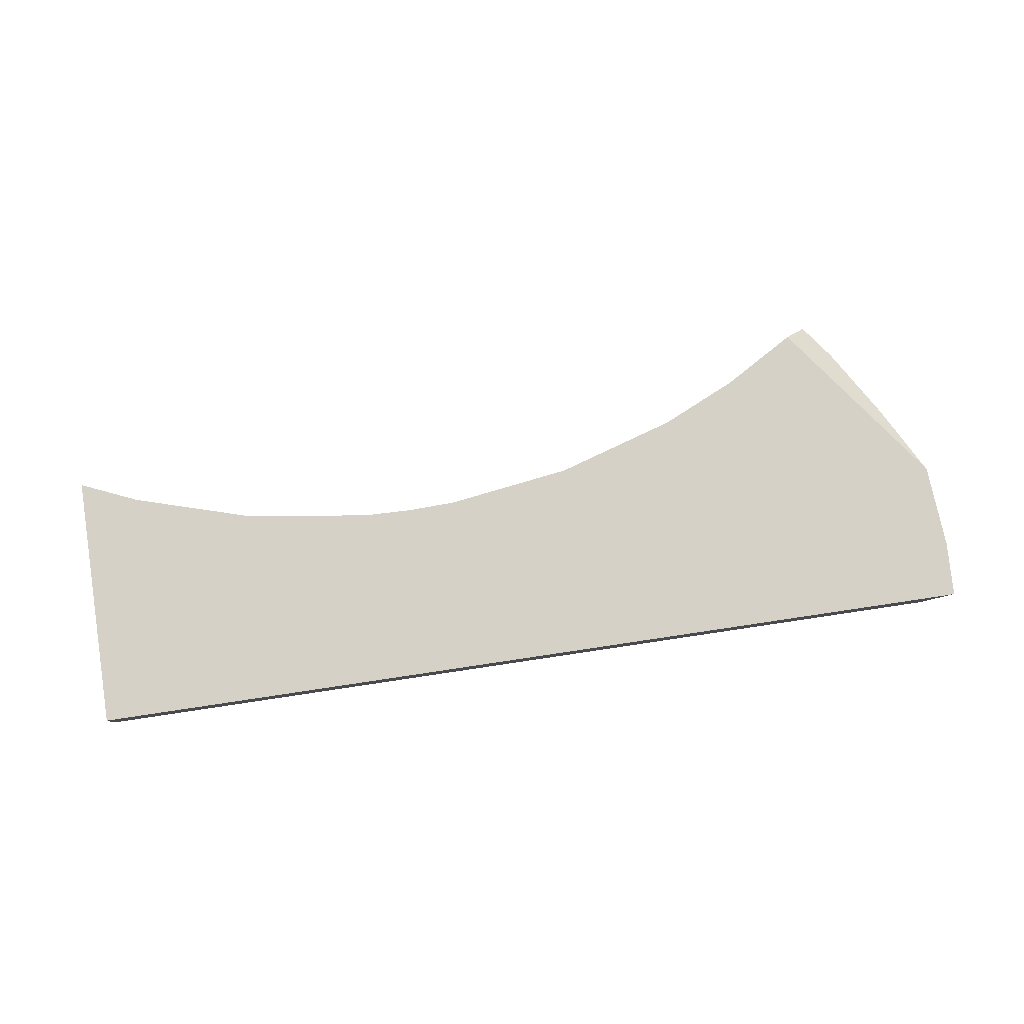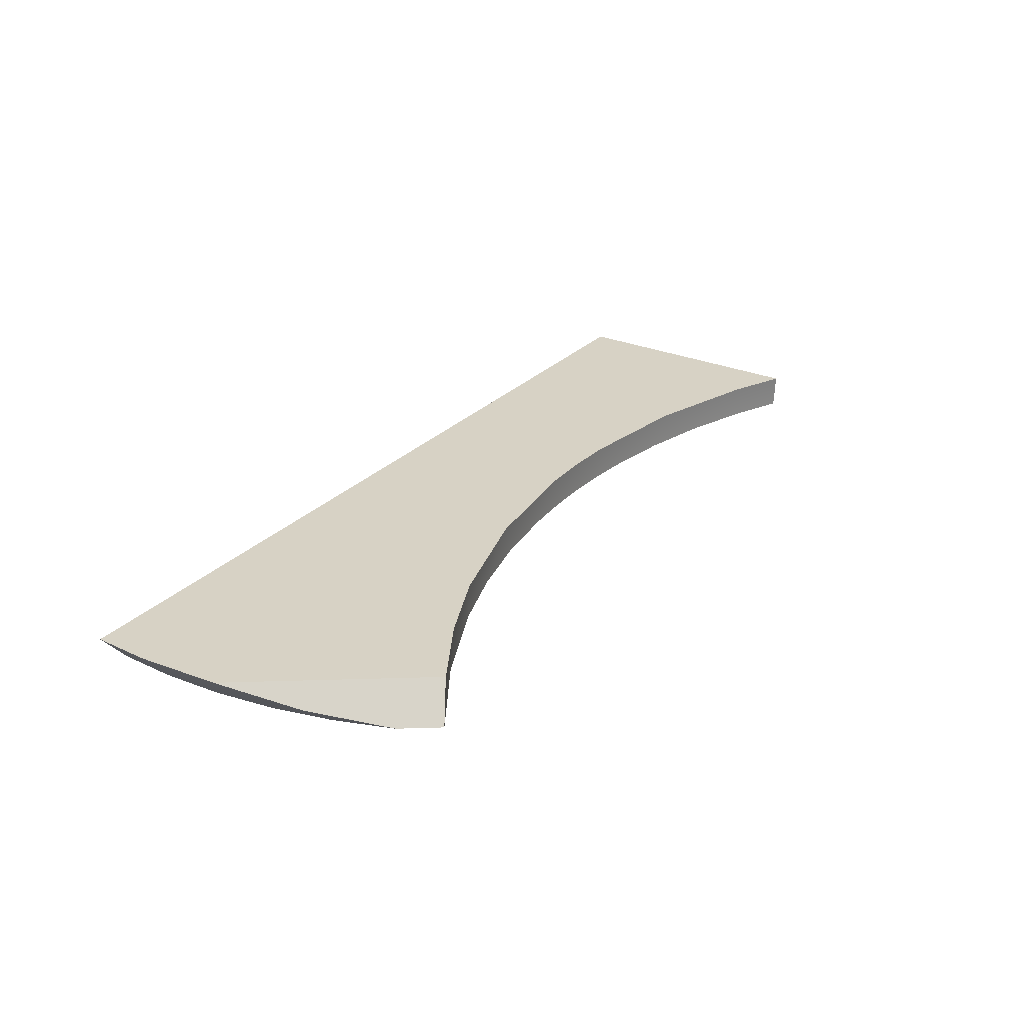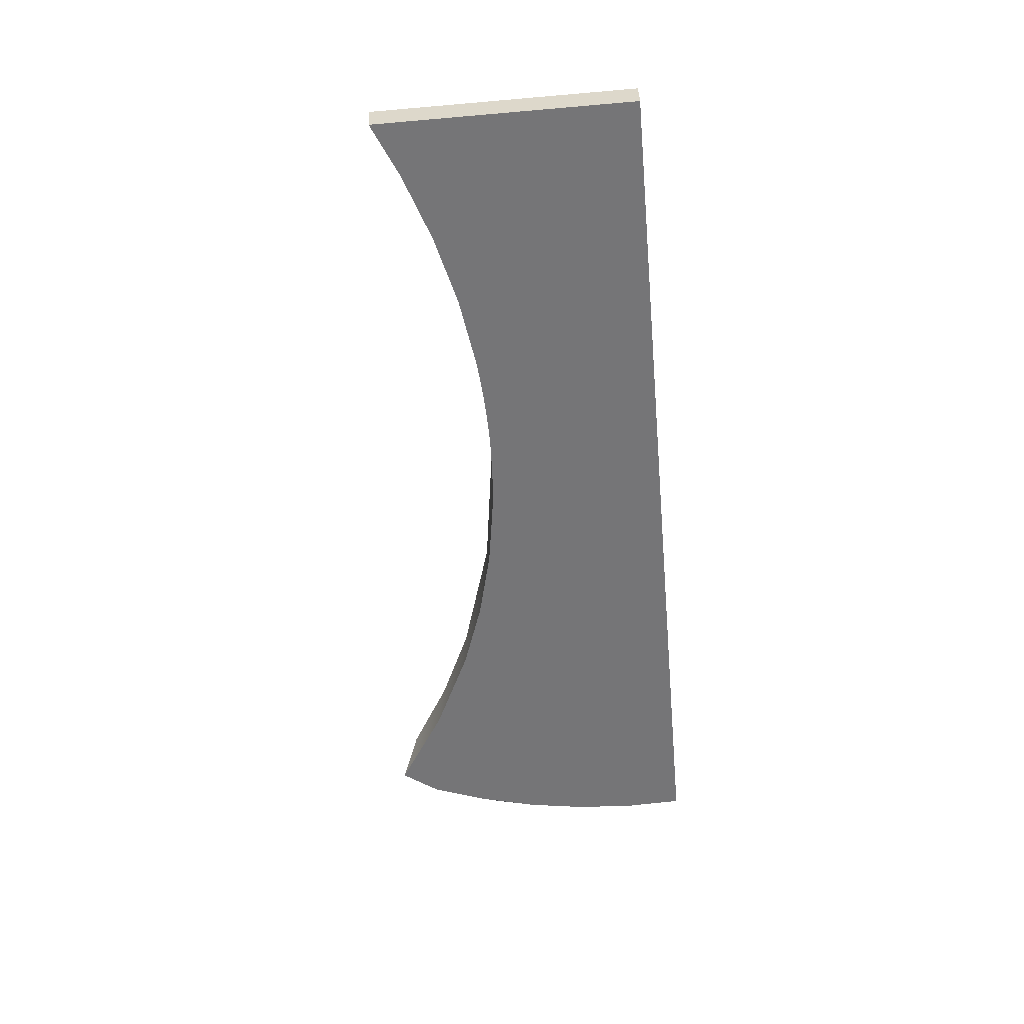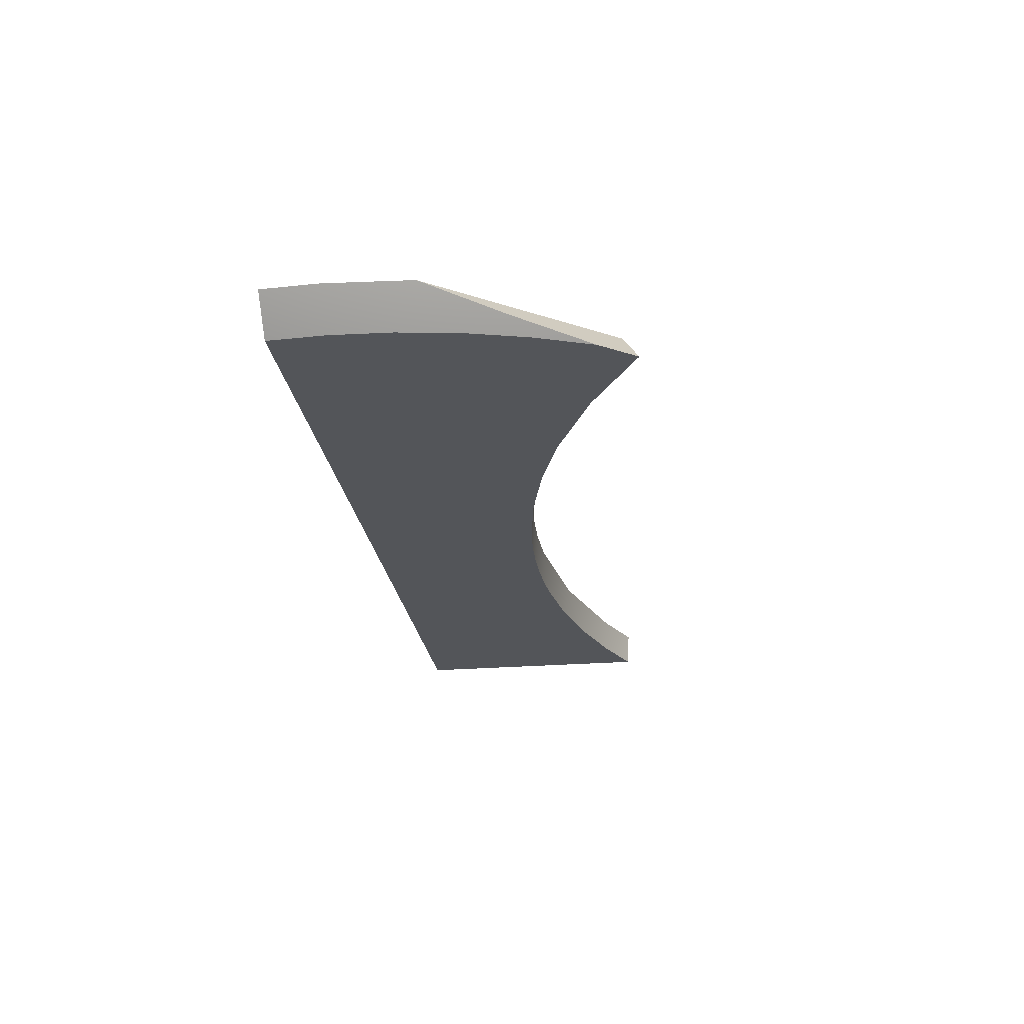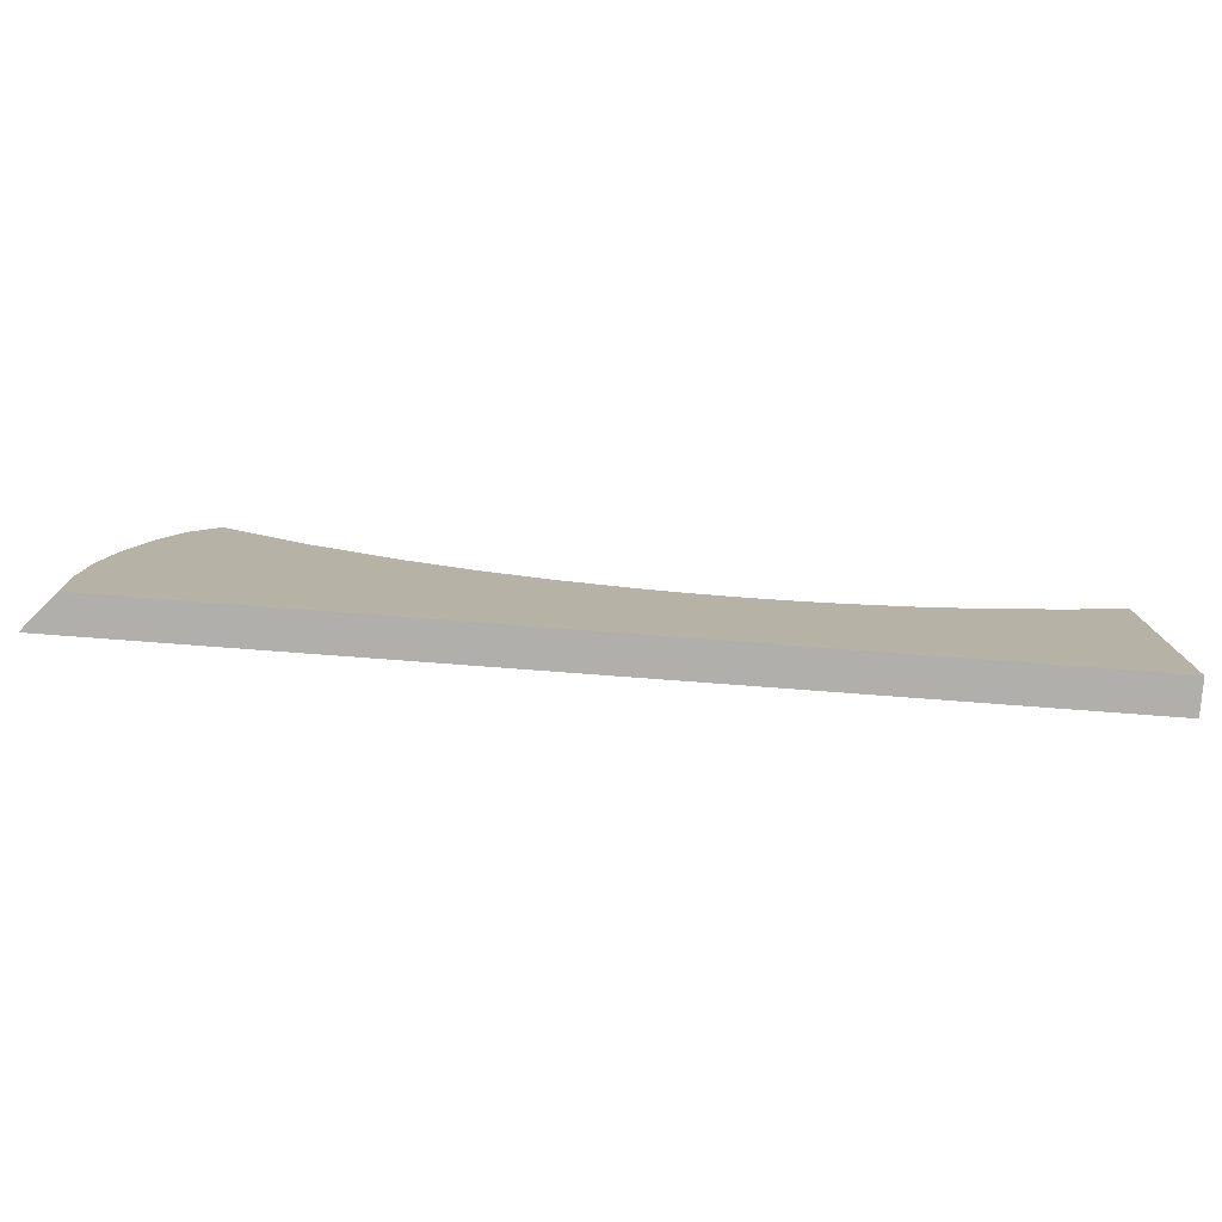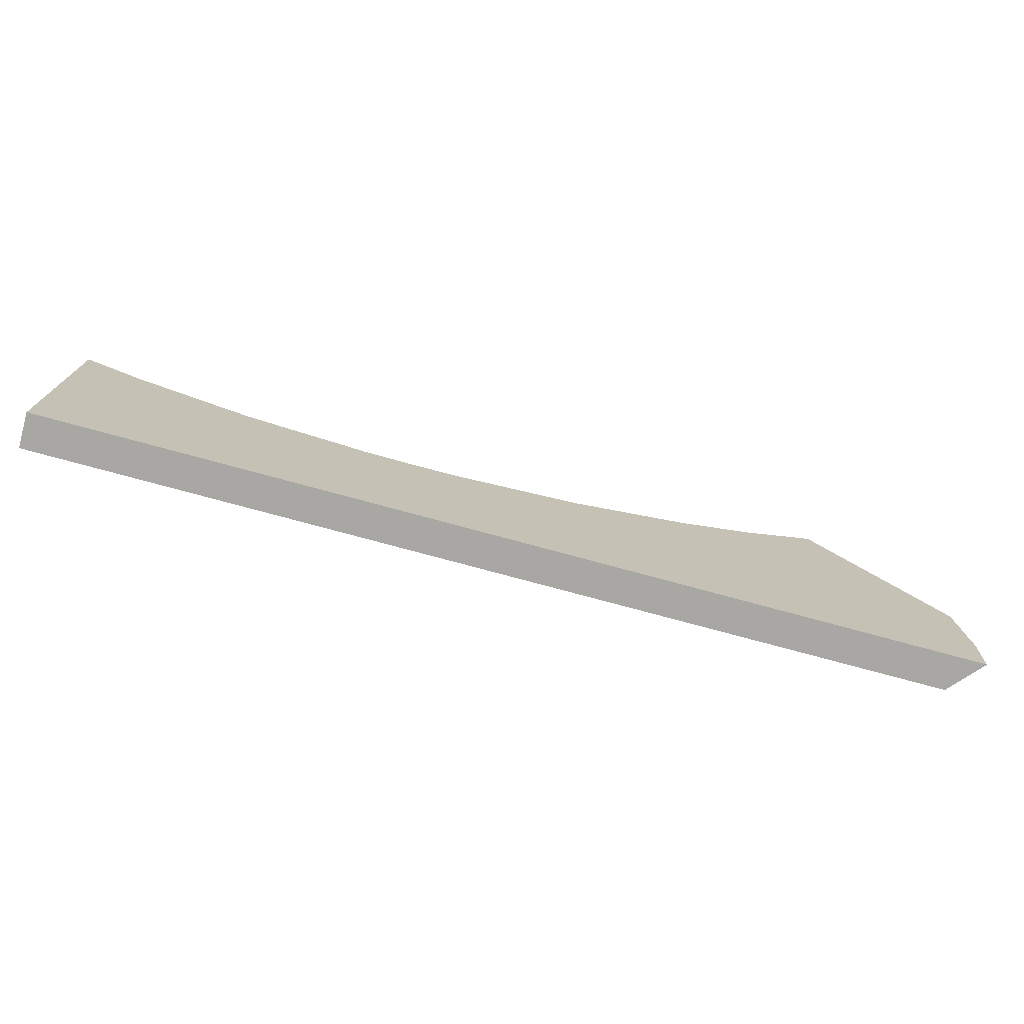
<metadata>
{"format":"obj","ext":"obj","renderer":"f3d","projection":"perspective","resolution":1024,"background":"white","views":[{"elev":79.7,"azim":171.5,"up":"+Y"},{"elev":27.6,"azim":-56.5,"up":"+Y"},{"elev":-56.6,"azim":95.2,"up":"+Y"},{"elev":-24.4,"azim":-82.4,"up":"+Y"},{"elev":-78.2,"azim":-4.3,"up":"+Z"},{"elev":-74.7,"azim":164.7,"up":"+Z"}]}
</metadata>
<code>
v -1.652e-07 0.25 0
v -1.652e-07 0.25 1.868
v -1.652e-07 0 0
v -1.652e-07 0 1.858
v -5.906 0 2.352
v -5.313 0 1.982
v -4.678 0 1.686
v -4.182 0 1.515
v -3.673 0 1.39
v -3.155 0 1.31
v -2.894 0 1.288
v -2.632 0 1.278
v -2.535 0 1.277
v -2.439 0 1.278
v -2.177 0 1.288
v -1.915 0 1.31
v -1.397 0 1.39
v -0.8884 0 1.515
v -0.3928 0 1.686
v -0.4189 0.25 1.686
v -1.289 0.25 1.422
v -2.189 0.25 1.297
v -2.535 0.25 1.287
v -2.882 0.25 1.297
v -3.782 0.25 1.422
v -4.652 0.25 1.686
v -5.201 0.25 1.934
v -5.72 0.25 2.236
v -6.423 0 0
v -6.442 0 0.4016
v -6.42 0 0.8368
v -6.354 0 1.266
v -6.245 0 1.687
v -6.094 0 2.096
v -6.641 0.25 0
v -6.618 0.25 1.01
v -6.659 0.25 0.4016
v -6.378 0.1013 1.558
f 2 4 1
f 18 19 20
f 4 20 19
f 18 20 21
f 4 2 20
f 17 18 21
f 15 16 22
f 21 16 17
f 14 22 23
f 22 16 21
f 23 13 14
f 13 23 12
f 15 22 14
f 6 27 28
f 7 26 27
f 7 27 6
f 5 6 28
f 8 26 7
f 24 11 12
f 23 24 12
f 25 10 24
f 9 10 25
f 10 11 24
f 8 9 25
f 25 26 8
f 15 14 3
f 13 3 14
f 3 13 12
f 3 12 11
f 11 29 3
f 3 4 19
f 3 19 18
f 3 17 16
f 3 16 15
f 17 3 18
f 31 9 8
f 10 9 30
f 32 31 8
f 31 30 9
f 30 11 10
f 30 29 11
f 7 32 8
f 33 7 6
f 5 34 6
f 33 6 34
f 7 33 32
f 3 29 1
f 25 37 36
f 37 25 24
f 36 28 27
f 36 26 25
f 26 36 27
f 24 35 37
f 23 1 24
f 35 24 1
f 22 1 23
f 1 22 21
f 1 20 2
f 20 1 21
f 28 36 38
f 5 28 34
f 38 34 28
f 31 36 30
f 35 30 37
f 36 37 30
f 29 30 35
f 31 38 36
f 38 33 34
f 38 31 32
f 38 32 33
f 4 3 1
f 29 35 1

</code>
